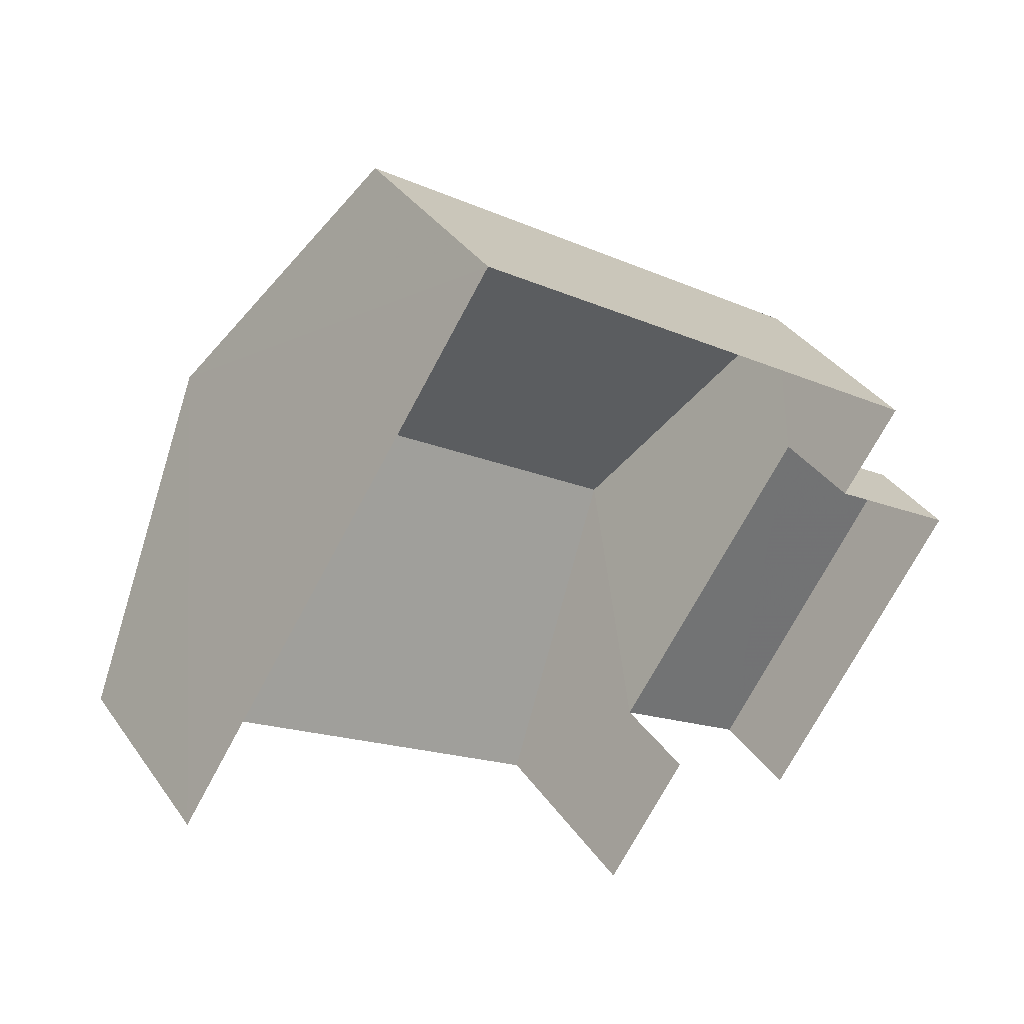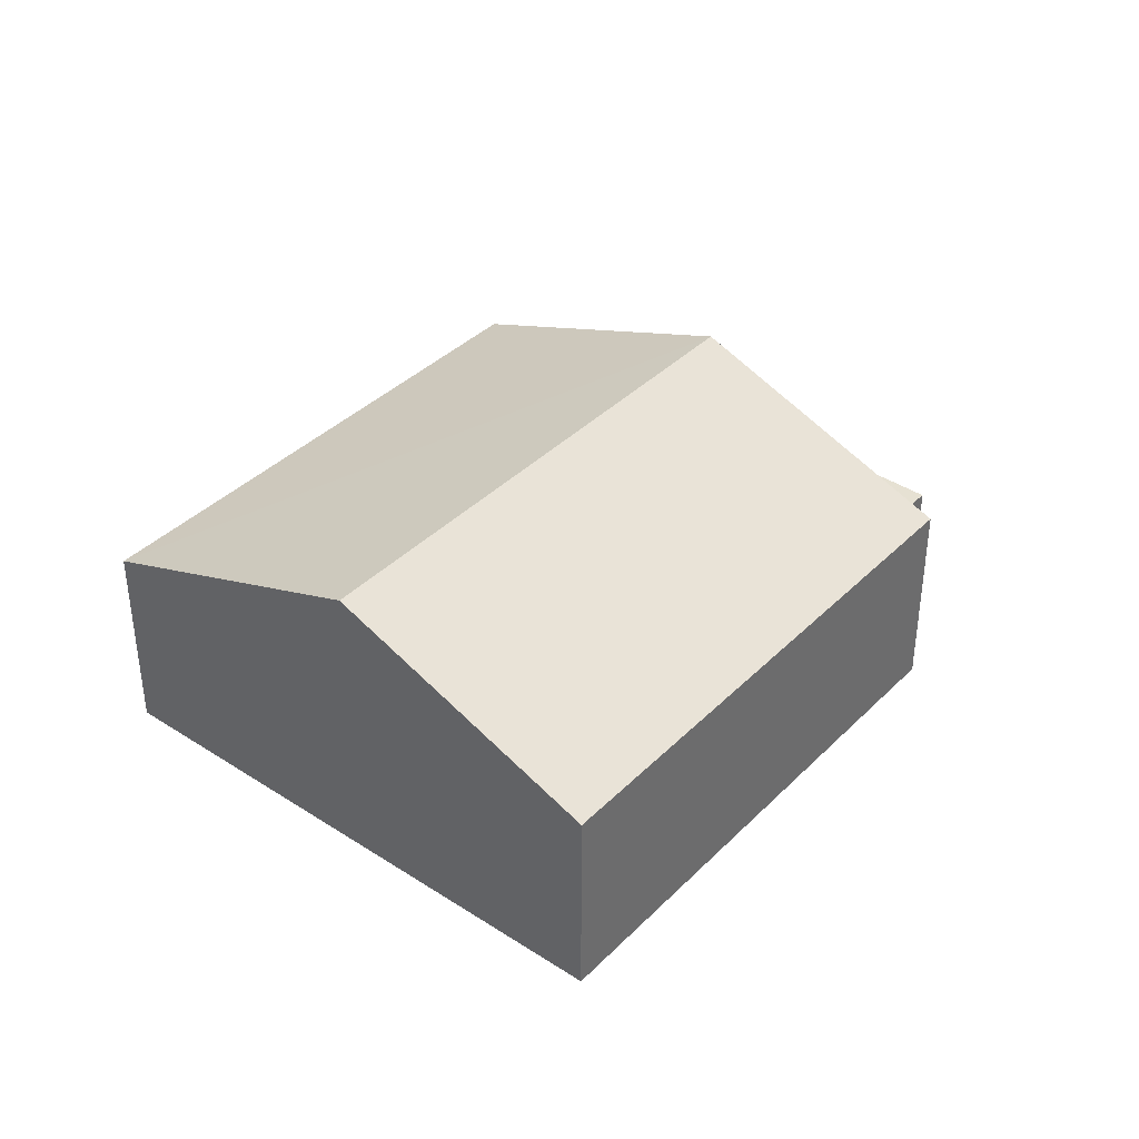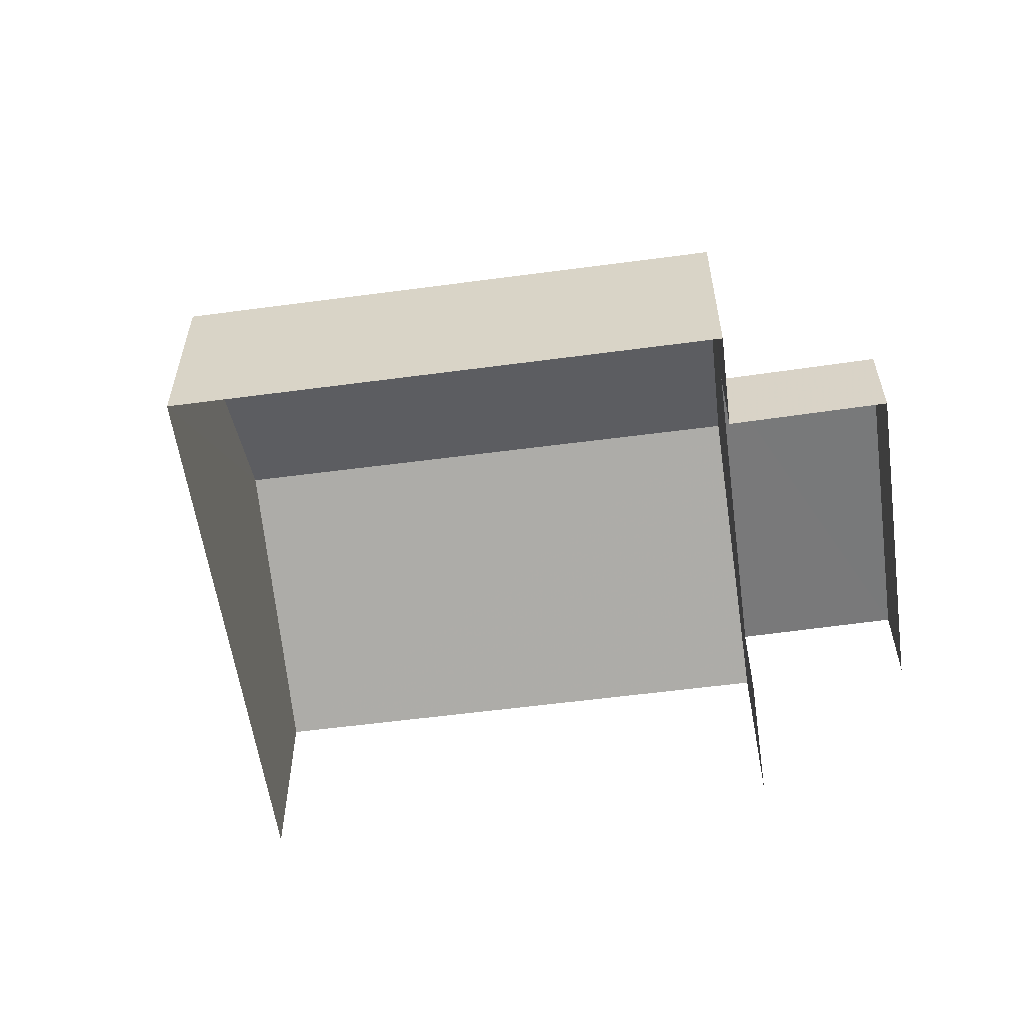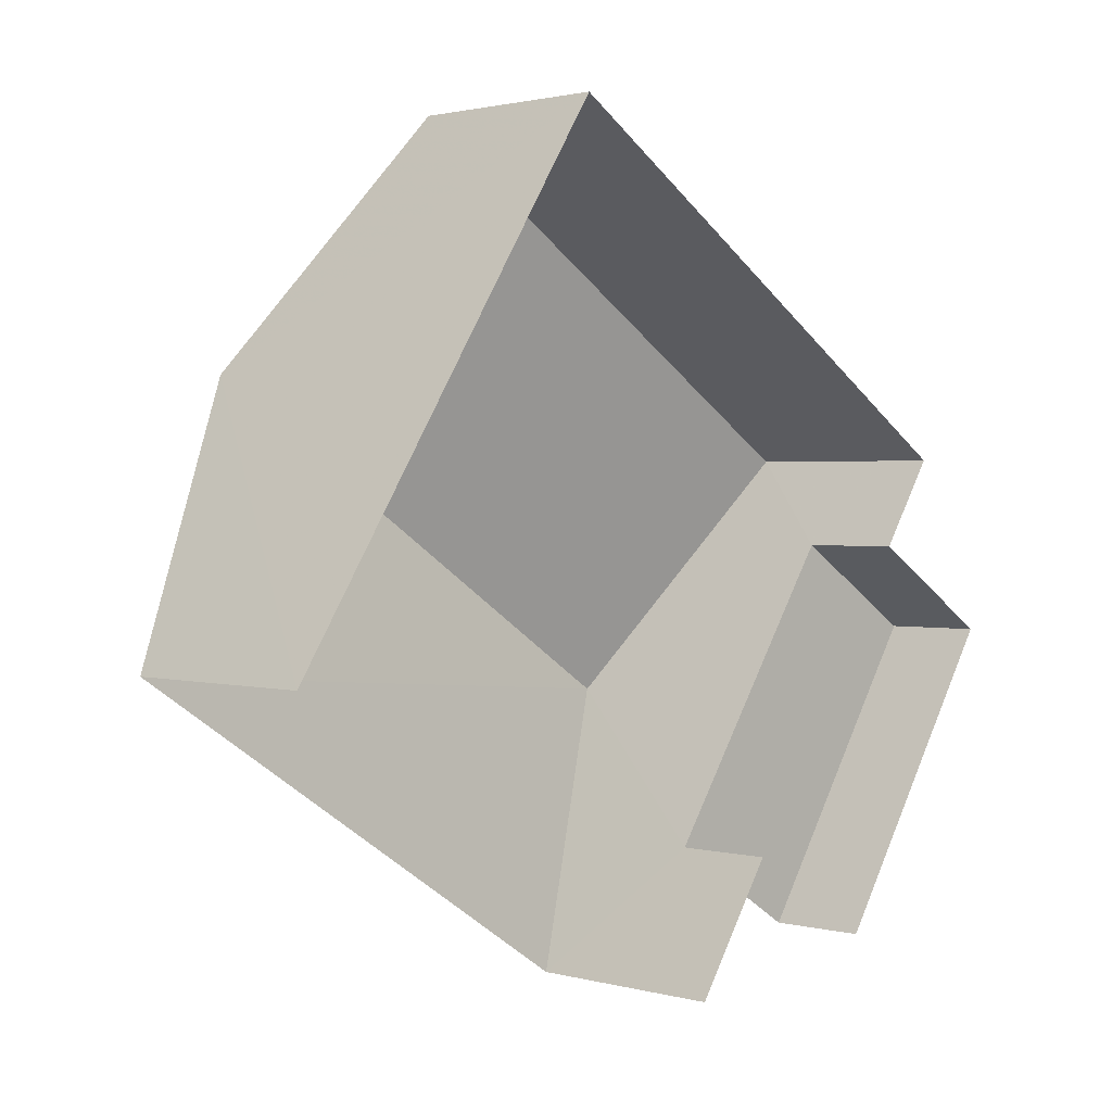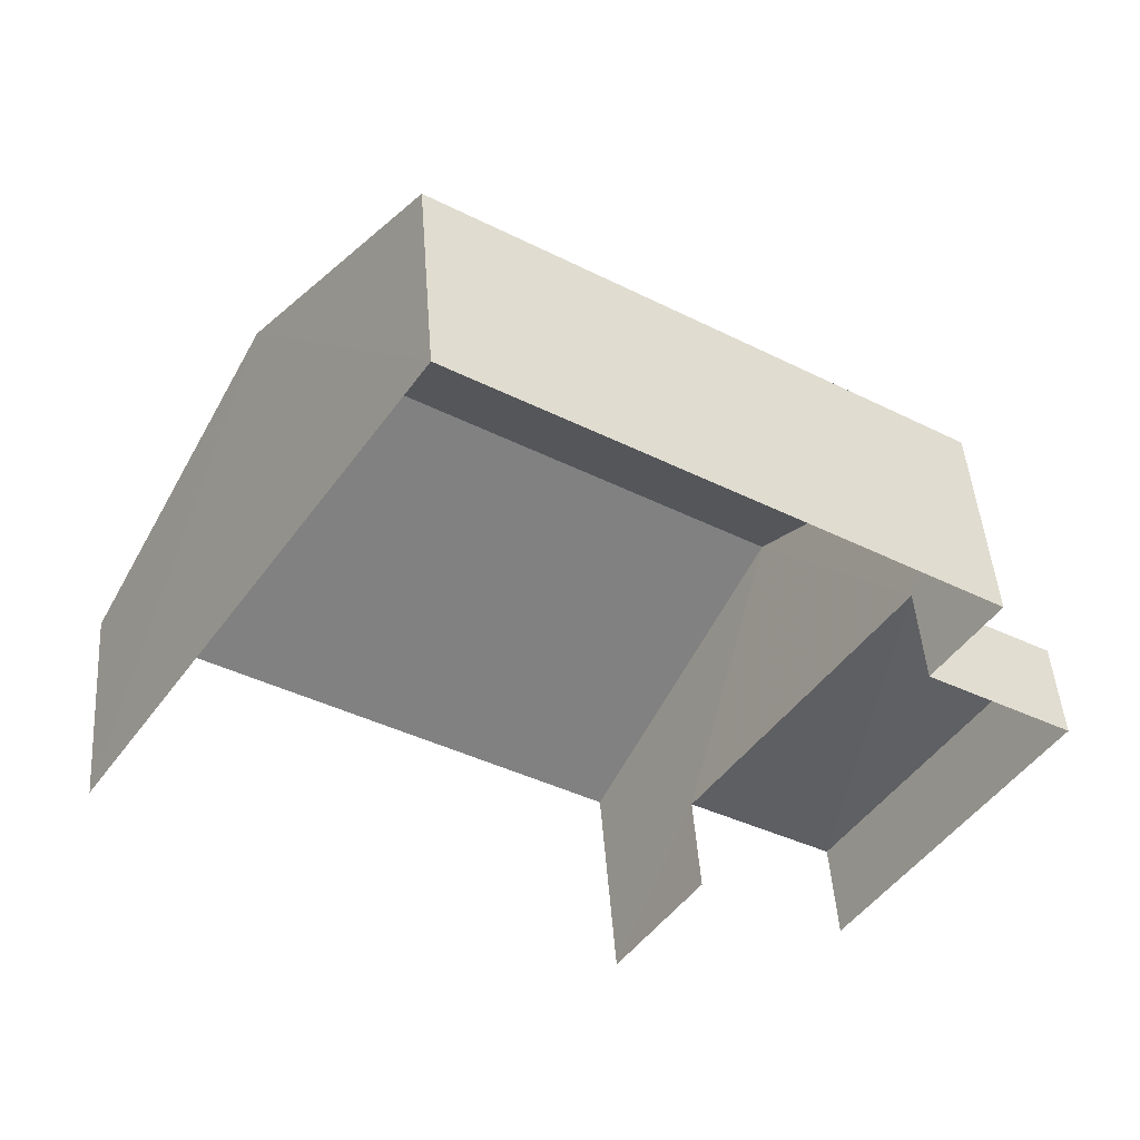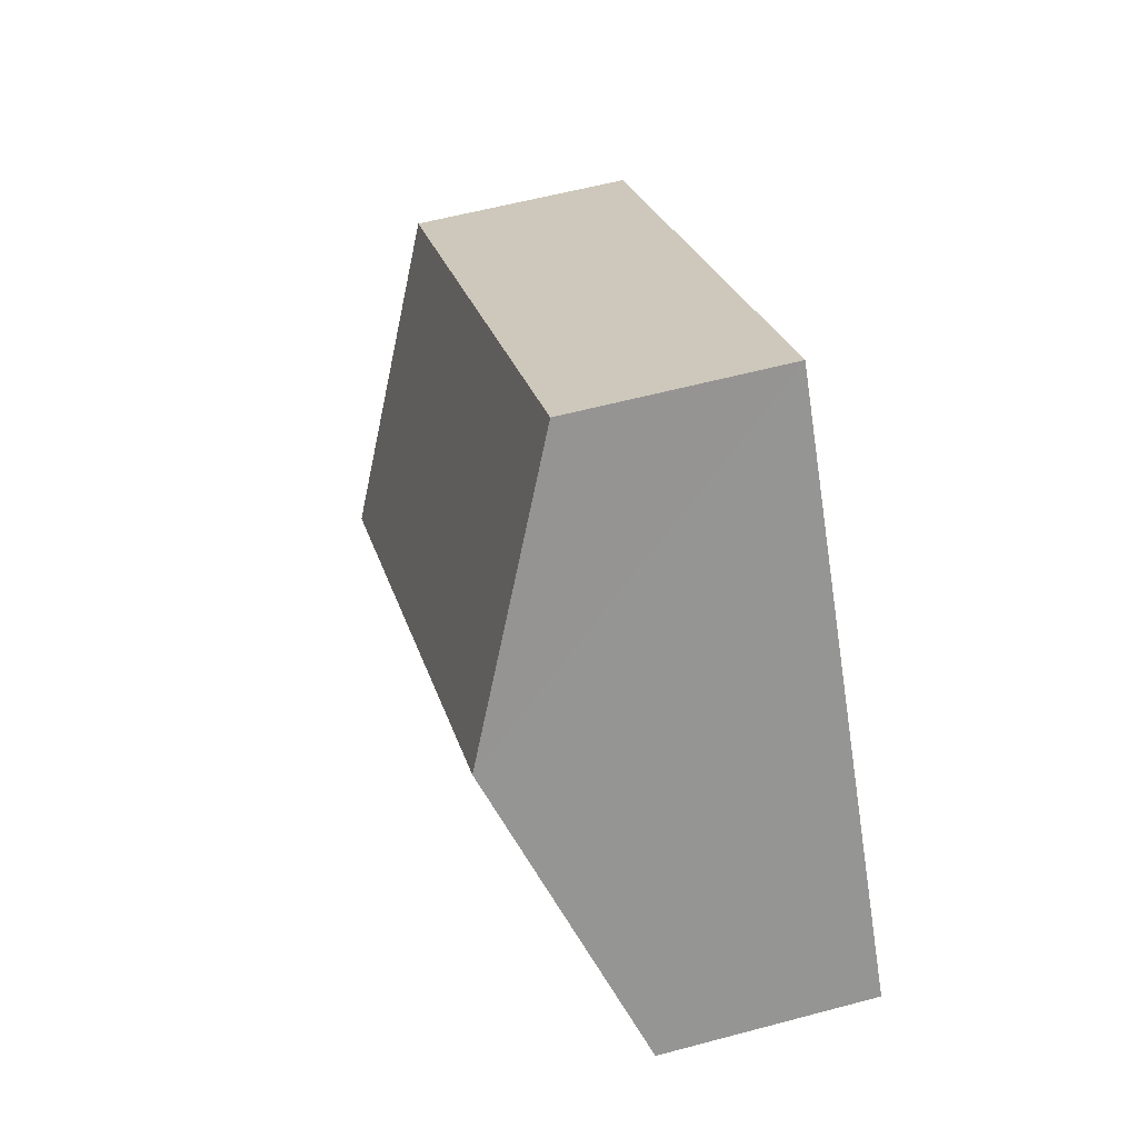
<metadata>
{"format":"obj","ext":"obj","renderer":"f3d","projection":"perspective","resolution":1024,"background":"white","views":[{"elev":36.6,"azim":149.0,"up":"+Y"},{"elev":38.5,"azim":162.4,"up":"+Z"},{"elev":-57.8,"azim":-138.8,"up":"+Z"},{"elev":1.9,"azim":135.0,"up":"+Y"},{"elev":46.5,"azim":175.8,"up":"+Y"},{"elev":57.1,"azim":74.2,"up":"+Y"}]}
</metadata>
<code>
v -2.254e+05 -1.284e+05 12.11
v -2.254e+05 -1.284e+05 12.11
v -2.254e+05 -1.284e+05 12.11
v -2.254e+05 -1.284e+05 12.11
v -2.254e+05 -1.284e+05 12.11
v -2.254e+05 -1.284e+05 12.11
v -2.254e+05 -1.284e+05 12.11
v -2.254e+05 -1.284e+05 12.11
v -2.254e+05 -1.284e+05 15.26
v -2.254e+05 -1.284e+05 14.16
v -2.254e+05 -1.284e+05 15.26
v -2.254e+05 -1.284e+05 14.16
v -2.254e+05 -1.284e+05 14.16
v -2.254e+05 -1.284e+05 14.16
v -2.254e+05 -1.284e+05 13.09
v -2.254e+05 -1.284e+05 13.09
v -2.254e+05 -1.284e+05 13.09
v -2.254e+05 -1.284e+05 13.09
f 1 2 3
f 3 2 4
f 5 4 6
f 6 2 7
f 6 7 8
f 4 2 6
f 18 17 7
f 2 18 7
f 13 1 3
f 13 14 1
f 9 10 11
f 9 12 10
f 11 13 9
f 11 14 13
f 15 16 17
f 18 15 17
f 15 5 6
f 2 1 18
f 15 18 11
f 10 5 15
f 18 1 14
f 10 15 11
f 18 14 11
f 16 8 7
f 17 16 7
f 12 4 5
f 10 12 5
f 6 8 16
f 15 6 16
f 13 3 9
f 3 4 9
f 4 12 9

</code>
